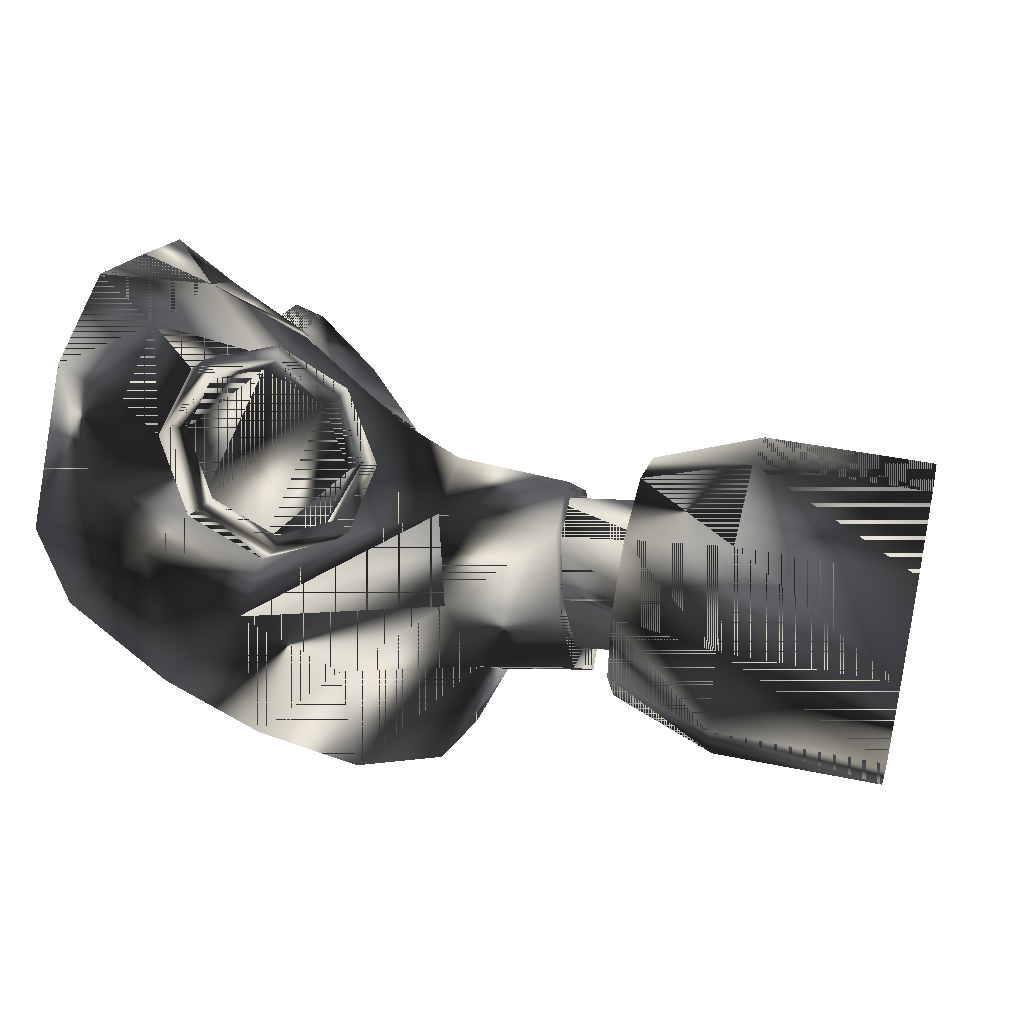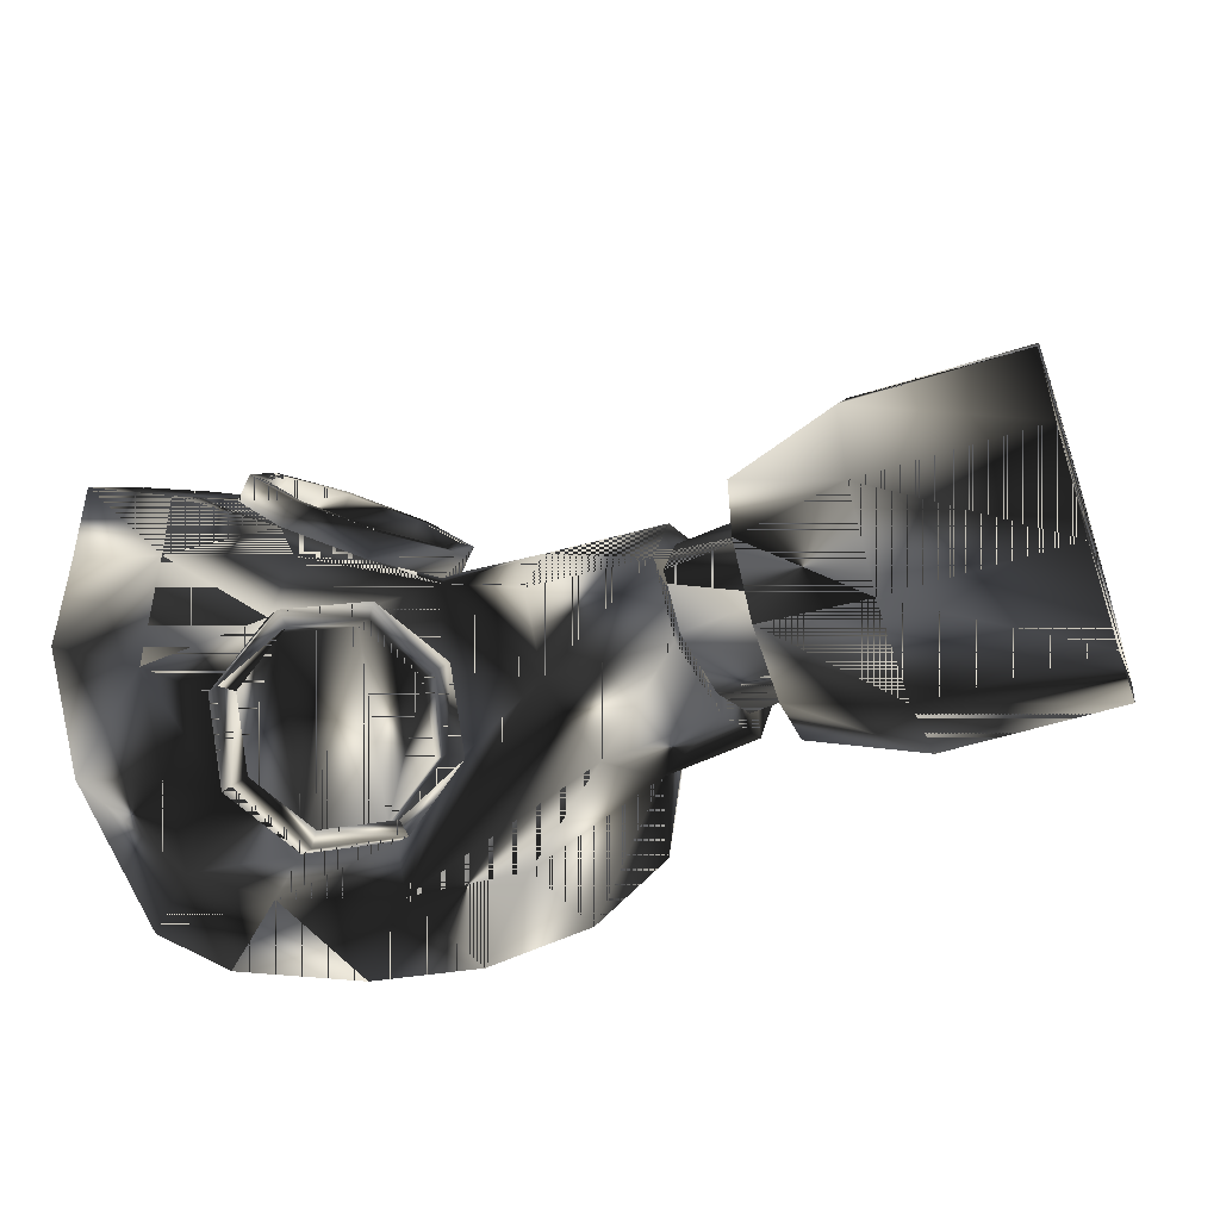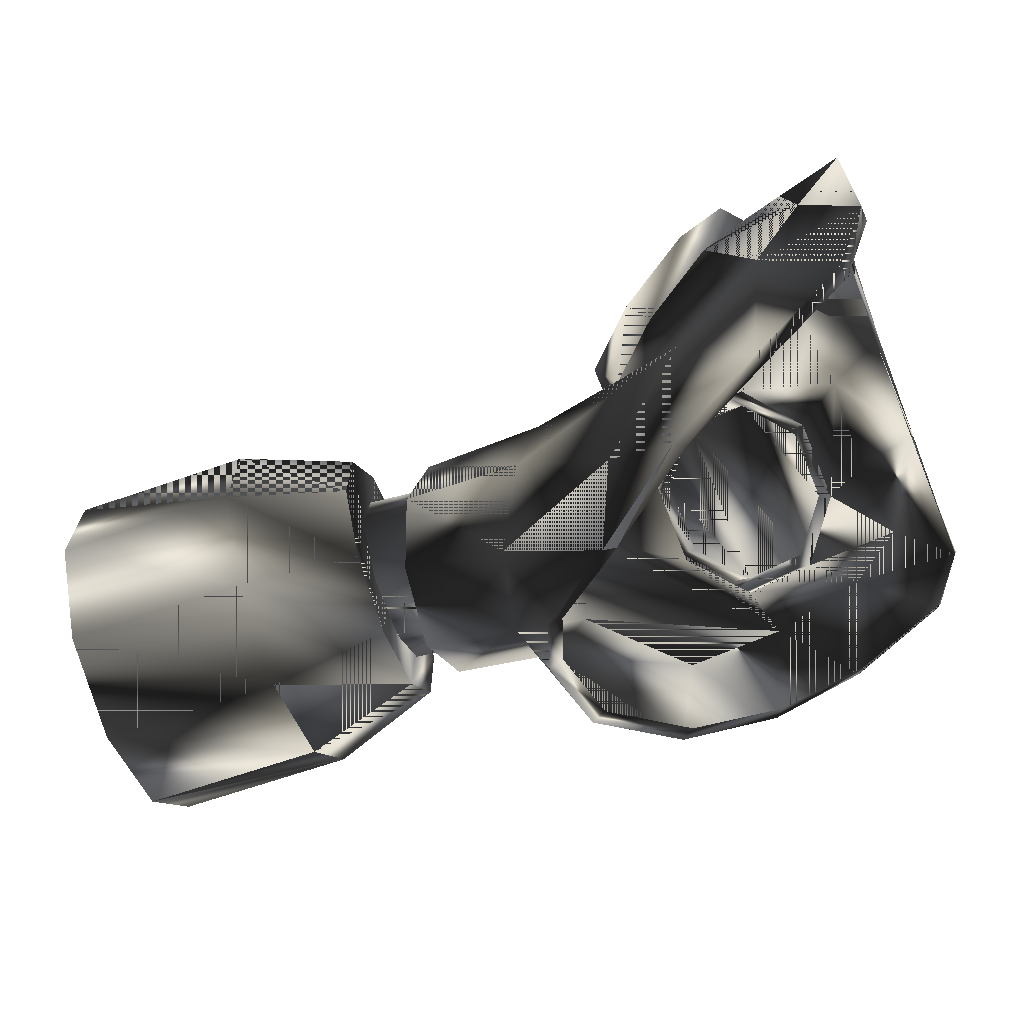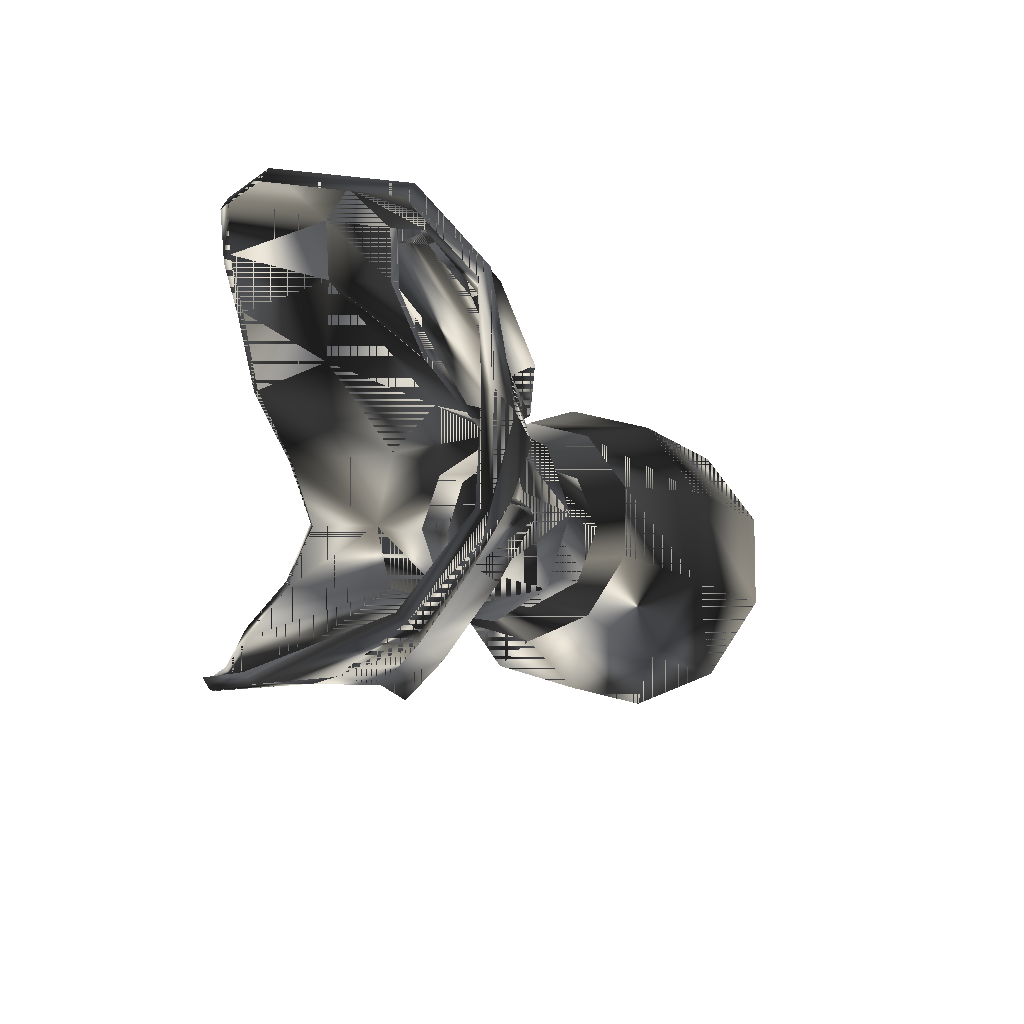
<metadata>
{"format":"obj","ext":"obj","renderer":"f3d","projection":"perspective","resolution":1024,"background":"white","views":[{"elev":16.4,"azim":-166.2,"up":"+Y"},{"elev":-48.2,"azim":-154.5,"up":"+Z"},{"elev":-47.0,"azim":19.4,"up":"+Y"},{"elev":-13.0,"azim":124.6,"up":"+Z"}]}
</metadata>
<code>
g SM_gasmask
v 16.82 15.63 -3.586
v 17.88 8.761 6.711
v 14.25 4.074 6.302
v -8.369 2.104 -4.077
v -9.15 10.17 1.645
v -8.595 5.287 5.312
v 0.5394 3.796 -3.174
v -0.07776 9.88 -1.276
v 0.3678 6.211 3.953
v -9.01 8.199 -4.158
v -8.112 0.3043 1.776
v 0.7096 2.394 -1.177
v 0.2886 6.098 -3.961
v 0.1169 8.514 3.167
v 13.79 13.47 3.62
v 10.08 11.97 0.7142
v 10.94 8.109 5.822
v 13.71 13.35 -4.362
v 8.863 9.696 -2.165
v 10.81 7.935 -6.352
v 0.7341 2.429 1.269
v 3.191 4.305 1.692
v 3.195 6.089 -2.798
v 3.29 8.74 -0.2031
v 8.901 9.751 1.626
v 14.14 11.87 5.736
v 12.11 13.51 1.54
v 12.82 9.45 -7.262
v 8.863 9.696 -2.165
v 12.07 13.45 -2.251
v 10.81 7.935 -6.352
v 12.96 9.649 6.648
v 12.82 9.45 -7.262
v 10.06 11.94 -1.341
v 8.901 9.751 1.626
v 16.89 15.72 2.717
v 13.71 13.35 -4.362
v 0.2886 6.098 -3.961
v 0.1169 8.514 3.167
v -8.925 8.32 4.277
v -8.699 5.138 -5.113
v -8.284 2.225 4.357
v -8.145 0.2582 -1.446
v -9.182 10.12 -1.577
v -8.284 2.225 4.357
v -9.182 10.12 -1.577
v -8.369 2.104 -4.077
v 10.94 8.109 5.822
v 14.14 11.87 5.736
v 9.173 8.038 -4.241
v 12.11 13.51 1.54
v 12.07 13.45 -2.251
v 9.253 8.152 3.742
v 14.02 11.69 -6.438
v 13.79 13.47 3.62
v 17.03 6.463 6.65
v 17.74 8.559 -7.399
v 16.89 6.264 -7.255
v 14.12 3.887 -6.783
v 8.928 0.6345 -4.182
v 0.7096 2.394 -1.177
v 0.6035 3.887 3.228
v 0.05281 8.422 -3.236
v -0.05327 9.915 1.169
v -0.8105 3.617 -0.08875
v -0.7126 8.052 -2.021
v -0.6756 8.105 1.676
v 14.02 11.69 -6.438
v 12.96 9.649 6.648
v 10.08 11.97 0.7142
v -0.07776 9.88 -1.276
v 0.6035 3.887 3.228
v 9.253 8.152 3.742
v -9.15 10.17 1.645
v 9.009 0.75 3.899
v 13.47 13.07 3.622
v 12.03 13.11 1.844
v 12.86 13.51 4.027
v 6.728 0.4283 1.99
v 1.81 3.843 2.324
v 6.049 0.8646 -0.1172
v 2.501 9.299 -0.2024
v -0.8092 4.356 -1.967
v 3.247 6.164 2.431
v 9.173 8.038 -4.241
v 6.686 0.3681 -2.219
v 1.761 3.774 -2.552
v 11.62 2.326 5.55
v 16.74 15.75 -0.4371
v -8.112 0.3043 1.776
v -8.145 0.2582 -1.446
v -8.595 5.287 5.312
v -8.925 8.32 4.277
v -9.01 8.199 -4.158
v 11.5 2.162 -5.929
v -0.05327 9.915 1.169
v 0.7341 2.429 1.269
v 0.3678 6.211 3.953
v 0.05281 8.422 -3.236
v 0.5394 3.796 -3.174
v 2.422 8.323 2.292
v 2.372 8.252 -2.66
v -3.185 5.692 -5.176
v 3.154 4.252 -2.005
v -0.7162 6.268 2.469
v 17.29 13.5 5.347
v 17.17 13.34 -6.16
v 4.961 3.591 2.247
v 4.913 3.523 -2.531
v 6.18 9.888 -0.2476
v -2.855 2.659 -4.141
v -2.631 0.8129 -1.509
v -2.598 0.8589 1.713
v -2.77 2.78 4.294
v -3.081 5.841 5.249
v -3.411 8.875 4.213
v -3.636 10.72 1.582
v -3.668 10.67 -1.64
v -3.496 8.754 -4.221
v -8.699 5.138 -5.113
v 10.06 11.94 -1.341
v 4.539 2.58 -0.1267
v 11.3 13.68 -0.3531
v 12.86 13.51 4.027
v 12.03 13.11 1.844
v 13.47 13.07 3.622
v 1.606 2.813 -0.1007
v 5.722 5.926 -3.72
v 2.044 5.894 -3.486
v 5.793 6.028 3.35
v 2.111 5.99 3.191
v 11.73 6.223 6.034
v 11.6 6.044 -6.527
v 6.197 8.783 2.37
v 6.145 8.708 -2.827
v 3.251 7.948 -2.059
v -0.6741 8.844 -0.1834
v -0.7686 6.193 -2.76
v 3.153 3.513 -0.1269
v 3.288 8.001 1.638
v -0.7721 4.409 1.73
v 16.99 16.22 2.866
v 16.92 16.12 -3.752
v 15.99 10.45 6.745
v 8.142 11 -0.2832
v 8.63 0.5629 4.108
v 8.545 0.4416 -4.378
v 16.92 6.656 6.996
v 17.68 8.839 -7.755
v 17.22 13.77 -6.454
v 13.9 3.925 -7.109
v 14.54 15.33 -0.4091
v 17.34 13.94 5.628
v 6.304 0.1768 2.103
v 6.26 0.1136 -2.317
v 11.32 2.253 5.841
v 11.2 2.081 -6.212
v 15.84 10.25 -7.443
v 14.36 8.209 -7.289
v 14.04 4.122 6.63
v 5.625 0.6118 -0.1094
v 17.83 9.051 7.06
v 14.5 8.409 6.679
v 16.77 6.447 -7.604
v 8.939 3.814 -4.798
v 9.032 3.945 4.423
v 11.51 13.94 1.938
v 13.77 11.71 5.43
v 13.54 12.3 6.134
v 13.19 13.9 4.018
v 10.91 8.331 -6.047
v 10.2 8.353 -6.75
v 12.63 9.626 -6.825
v 12.21 9.867 -7.66
v 13.66 11.54 -6.121
v 13.41 12.11 -6.836
v 12.01 10.05 -7.23
v 12.76 9.812 6.21
v 12.36 10.08 7.046
v 11.03 8.496 5.504
v 10.33 8.538 6.22
v 12.15 10.25 6.615
v 13.39 12.96 -4.347
v 13.1 13.77 -4.761
v 11.99 13.05 -2.542
v 11.46 13.87 -2.649
v 12.77 13.38 -4.752
v 15.16 14.75 3.153
v 15.09 14.65 -3.96
v 9.511 8.419 -4.243
v 8.565 8.455 -4.639
v 9.246 9.836 -2.469
v 8.255 10.11 -2.564
v 8.895 8.841 -4.648
v 10.27 11.75 -1.764
v 9.456 12.36 -1.739
v 9.656 12.18 -2.17
v 10.3 11.8 1.138
v 9.485 12.4 1.112
v 9.29 9.899 1.918
v 8.301 10.18 2.024
v 9.693 12.23 1.543
v 9.591 8.533 3.726
v 8.653 8.581 4.14
v 8.983 8.967 4.131
v 10.42 8.931 5.909
v 11.43 13.55 2.249
v 11.37 13.47 -2.947
v 10.3 8.754 -6.452
v 8.63 10.26 -2.874
v 8.682 10.33 2.323
v 13.16 12.14 5.835
v 13.04 11.97 -6.526
v 16.84 16.25 -0.4453
v 15.22 12.65 -6.348
v 15.34 12.82 5.594
f 162 153 144
f 6 40 11
f 9 21 39
f 5 44 11
f 44 43 11
f 103 47 120
f 180 178 198
f 195 171 192
f 8 21 61
f 84 140 67
f 188 152 27
f 157 133 151
f 163 162 144
f 108 166 130
f 26 188 55
f 109 128 165
f 158 215 150
f 80 127 122
f 25 70 145
f 133 128 135
f 151 133 159
f 126 125 168
f 171 195 173
f 183 175 185
f 198 200 180
f 143 152 214
f 189 37 30
f 8 61 63
f 39 21 64
f 40 5 11
f 10 41 43
f 42 6 11
f 41 4 43
f 44 10 43
f 112 113 90
f 103 111 47
f 116 117 74
f 115 93 92
f 112 90 91
f 48 163 69
f 178 168 125
f 192 171 190
f 125 198 178
f 185 173 195
f 200 203 180
f 173 185 175
f 188 27 55
f 160 163 132
f 149 158 150
f 151 159 164
f 151 164 58
f 146 156 166
f 38 61 7
f 62 21 9
f 63 61 38
f 64 21 8
f 24 66 137
f 23 104 83
f 24 136 66
f 23 83 138
f 84 67 105
f 68 37 189
f 144 153 216
f 70 27 123
f 119 103 120
f 114 115 92
f 134 25 145
f 117 46 74
f 146 166 108
f 77 76 78
f 122 87 109
f 130 132 134
f 130 134 101
f 122 108 80
f 121 145 123
f 70 123 145
f 104 65 83
f 22 84 105
f 135 145 29
f 147 109 165
f 128 102 135
f 131 82 129
f 148 160 3
f 143 214 89
f 113 45 90
f 111 91 47
f 114 92 45
f 116 74 93
f 118 94 46
f 147 165 157
f 117 118 46
f 113 114 45
f 115 116 93
f 118 119 94
f 111 112 91
f 131 101 82
f 82 101 134
f 82 135 102
f 129 82 102
f 111 103 13
f 99 13 103
f 104 139 65
f 22 105 141
f 216 153 188
f 215 189 150
f 108 122 154
f 146 108 154
f 147 155 109
f 109 155 122
f 134 110 82
f 135 82 110
f 112 111 100
f 13 100 111
f 113 112 12
f 100 12 112
f 114 113 97
f 12 97 113
f 115 114 72
f 97 72 114
f 72 98 115
f 116 115 98
f 117 116 14
f 98 14 116
f 118 117 96
f 14 96 117
f 119 118 71
f 96 71 118
f 103 119 99
f 71 99 119
f 119 120 94
f 29 145 121
f 122 155 161
f 122 161 154
f 121 123 30
f 189 30 152
f 49 15 170
f 167 170 15
f 198 125 207
f 124 207 125
f 212 124 126
f 87 122 127
f 80 87 127
f 109 129 128
f 102 128 129
f 129 109 87
f 80 129 87
f 101 131 130
f 108 130 131
f 131 80 108
f 80 131 129
f 48 132 163
f 132 48 73
f 31 159 133
f 133 85 31
f 73 25 134
f 134 132 73
f 133 135 85
f 85 135 29
f 136 23 138
f 140 137 67
f 136 138 66
f 139 22 141
f 140 24 137
f 139 141 65
f 36 89 214
f 106 36 142
f 89 1 143
f 150 143 1
f 69 163 144
f 69 144 26
f 110 145 135
f 110 134 145
f 156 146 75
f 79 75 146
f 155 147 60
f 95 60 147
f 162 148 56
f 3 56 148
f 57 58 164
f 107 57 149
f 149 150 107
f 1 107 150
f 58 59 151
f 157 151 59
f 152 30 123
f 152 123 27
f 2 106 153
f 142 153 106
f 81 79 154
f 146 154 79
f 161 155 86
f 60 86 155
f 88 3 160
f 75 88 156
f 147 157 95
f 59 95 157
f 28 68 158
f 159 158 149
f 31 28 159
f 28 158 159
f 160 156 88
f 156 160 132
f 86 81 161
f 154 161 81
f 56 2 162
f 153 162 2
f 148 162 163
f 160 148 163
f 164 159 149
f 164 149 57
f 157 165 133
f 165 128 133
f 166 132 130
f 156 132 166
f 15 51 167
f 199 167 51
f 182 212 168
f 126 168 212
f 32 49 169
f 170 169 49
f 169 170 124
f 207 124 170
f 173 209 171
f 194 171 209
f 174 20 172
f 50 172 20
f 175 177 173
f 209 173 177
f 20 174 33
f 176 33 174
f 183 213 175
f 177 175 213
f 33 176 54
f 184 54 176
f 172 177 174
f 213 174 177
f 17 32 179
f 169 179 32
f 206 182 178
f 168 178 182
f 53 17 181
f 179 181 17
f 205 206 180
f 178 180 206
f 181 179 182
f 212 182 179
f 213 183 187
f 185 187 183
f 54 184 18
f 186 18 184
f 187 185 208
f 195 208 185
f 18 186 52
f 196 52 186
f 176 187 184
f 208 184 187
f 142 152 188
f 153 142 188
f 143 189 152
f 150 189 143
f 19 191 50
f 172 50 191
f 210 190 194
f 171 194 190
f 34 193 19
f 191 19 193
f 197 192 210
f 190 210 192
f 193 194 191
f 209 191 194
f 192 197 195
f 208 195 197
f 193 34 196
f 52 196 34
f 210 196 197
f 186 197 196
f 200 198 202
f 207 202 198
f 201 199 16
f 51 16 199
f 202 211 200
f 203 200 211
f 16 35 201
f 204 201 35
f 211 202 199
f 167 199 202
f 211 205 203
f 180 203 205
f 35 53 204
f 181 204 53
f 201 204 205
f 206 205 204
f 204 181 206
f 182 206 181
f 170 167 207
f 202 207 167
f 184 208 186
f 197 186 208
f 191 209 172
f 177 172 209
f 196 210 193
f 194 193 210
f 199 201 211
f 205 211 201
f 179 169 212
f 124 212 169
f 174 213 176
f 187 176 213
f 214 142 36
f 142 214 152
f 158 68 215
f 68 189 215
f 144 216 26
f 26 216 188
f 144 153 162
f 11 40 6
f 39 21 9
f 11 44 5
f 11 43 44
f 120 47 103
f 198 178 180
f 192 171 195
f 61 21 8
f 67 140 84
f 27 152 188
f 151 133 157
f 144 162 163
f 130 166 108
f 55 188 26
f 165 128 109
f 150 215 158
f 122 127 80
f 145 70 25
f 135 128 133
f 159 133 151
f 168 125 126
f 173 195 171
f 185 175 183
f 180 200 198
f 214 152 143
f 30 37 189
f 63 61 8
f 64 21 39
f 11 5 40
f 43 41 10
f 11 6 42
f 43 4 41
f 43 10 44
f 90 113 112
f 47 111 103
f 74 117 116
f 92 93 115
f 91 90 112
f 69 163 48
f 125 168 178
f 190 171 192
f 178 198 125
f 195 173 185
f 180 203 200
f 175 185 173
f 55 27 188
f 132 163 160
f 150 158 149
f 164 159 151
f 58 164 151
f 166 156 146
f 7 61 38
f 9 21 62
f 38 61 63
f 8 21 64
f 137 66 24
f 83 104 23
f 66 136 24
f 138 83 23
f 105 67 84
f 189 37 68
f 216 153 144
f 123 27 70
f 120 103 119
f 92 115 114
f 145 25 134
f 74 46 117
f 108 166 146
f 78 76 77
f 109 87 122
f 134 132 130
f 101 134 130
f 80 108 122
f 123 145 121
f 145 123 70
f 83 65 104
f 105 84 22
f 29 145 135
f 165 109 147
f 135 102 128
f 129 82 131
f 3 160 148
f 89 214 143
f 90 45 113
f 47 91 111
f 45 92 114
f 93 74 116
f 46 94 118
f 157 165 147
f 46 118 117
f 45 114 113
f 93 116 115
f 94 119 118
f 91 112 111
f 82 101 131
f 134 101 82
f 102 135 82
f 102 82 129
f 13 103 111
f 103 13 99
f 65 139 104
f 141 105 22
f 188 153 216
f 150 189 215
f 154 122 108
f 154 108 146
f 109 155 147
f 122 155 109
f 82 110 134
f 110 82 135
f 100 111 112
f 111 100 13
f 12 112 113
f 112 12 100
f 97 113 114
f 113 97 12
f 72 114 115
f 114 72 97
f 115 98 72
f 98 115 116
f 14 116 117
f 116 14 98
f 96 117 118
f 117 96 14
f 71 118 119
f 118 71 96
f 99 119 103
f 119 99 71
f 94 120 119
f 121 145 29
f 161 155 122
f 154 161 122
f 30 123 121
f 152 30 189
f 170 15 49
f 15 170 167
f 207 125 198
f 125 207 124
f 126 124 212
f 127 122 87
f 127 87 80
f 128 129 109
f 129 128 102
f 87 109 129
f 87 129 80
f 130 131 101
f 131 130 108
f 108 80 131
f 129 131 80
f 163 132 48
f 73 48 132
f 133 159 31
f 31 85 133
f 134 25 73
f 73 132 134
f 85 135 133
f 29 135 85
f 138 23 136
f 67 137 140
f 66 138 136
f 141 22 139
f 137 24 140
f 65 141 139
f 214 89 36
f 142 36 106
f 143 1 89
f 1 143 150
f 144 163 69
f 26 144 69
f 135 145 110
f 145 134 110
f 75 146 156
f 146 75 79
f 60 147 155
f 147 60 95
f 56 148 162
f 148 56 3
f 164 58 57
f 149 57 107
f 107 150 149
f 150 107 1
f 151 59 58
f 59 151 157
f 123 30 152
f 27 123 152
f 153 106 2
f 106 153 142
f 154 79 81
f 79 154 146
f 86 155 161
f 155 86 60
f 160 3 88
f 156 88 75
f 95 157 147
f 157 95 59
f 158 68 28
f 149 158 159
f 159 28 31
f 159 158 28
f 88 156 160
f 132 160 156
f 161 81 86
f 81 161 154
f 162 2 56
f 2 162 153
f 163 162 148
f 163 148 160
f 149 159 164
f 57 149 164
f 133 165 157
f 133 128 165
f 130 132 166
f 166 132 156
f 167 51 15
f 51 167 199
f 168 212 182
f 212 168 126
f 169 49 32
f 49 169 170
f 124 170 169
f 170 124 207
f 171 209 173
f 209 171 194
f 172 20 174
f 20 172 50
f 173 177 175
f 177 173 209
f 33 174 20
f 174 33 176
f 175 213 183
f 213 175 177
f 54 176 33
f 176 54 184
f 174 177 172
f 177 174 213
f 179 32 17
f 32 179 169
f 178 182 206
f 182 178 168
f 181 17 53
f 17 181 179
f 180 206 205
f 206 180 178
f 182 179 181
f 179 182 212
f 187 183 213
f 183 187 185
f 18 184 54
f 184 18 186
f 208 185 187
f 185 208 195
f 52 186 18
f 186 52 196
f 184 187 176
f 187 184 208
f 188 152 142
f 188 142 153
f 152 189 143
f 143 189 150
f 50 191 19
f 191 50 172
f 194 190 210
f 190 194 171
f 19 193 34
f 193 19 191
f 210 192 197
f 192 210 190
f 191 194 193
f 194 191 209
f 195 197 192
f 197 195 208
f 196 34 193
f 34 196 52
f 197 196 210
f 196 197 186
f 202 198 200
f 198 202 207
f 16 199 201
f 199 16 51
f 200 211 202
f 211 200 203
f 201 35 16
f 35 201 204
f 199 202 211
f 202 199 167
f 203 205 211
f 205 203 180
f 204 53 35
f 53 204 181
f 205 204 201
f 204 205 206
f 206 181 204
f 181 206 182
f 207 167 170
f 167 207 202
f 186 208 184
f 208 186 197
f 172 209 191
f 209 172 177
f 193 210 196
f 210 193 194
f 211 201 199
f 201 211 205
f 212 169 179
f 169 212 124
f 176 213 174
f 213 176 187
f 36 142 214
f 152 214 142
f 215 68 158
f 215 189 68
f 26 216 144
f 188 216 26

</code>
